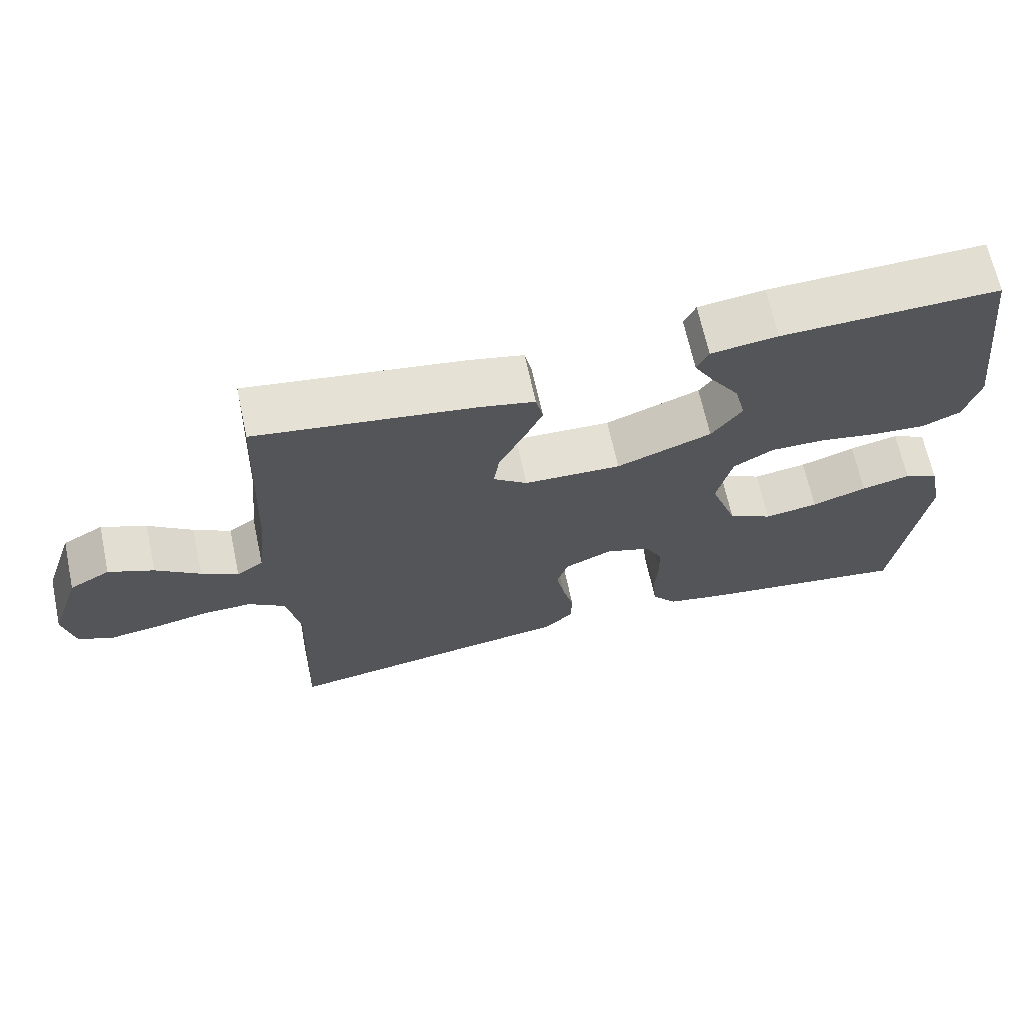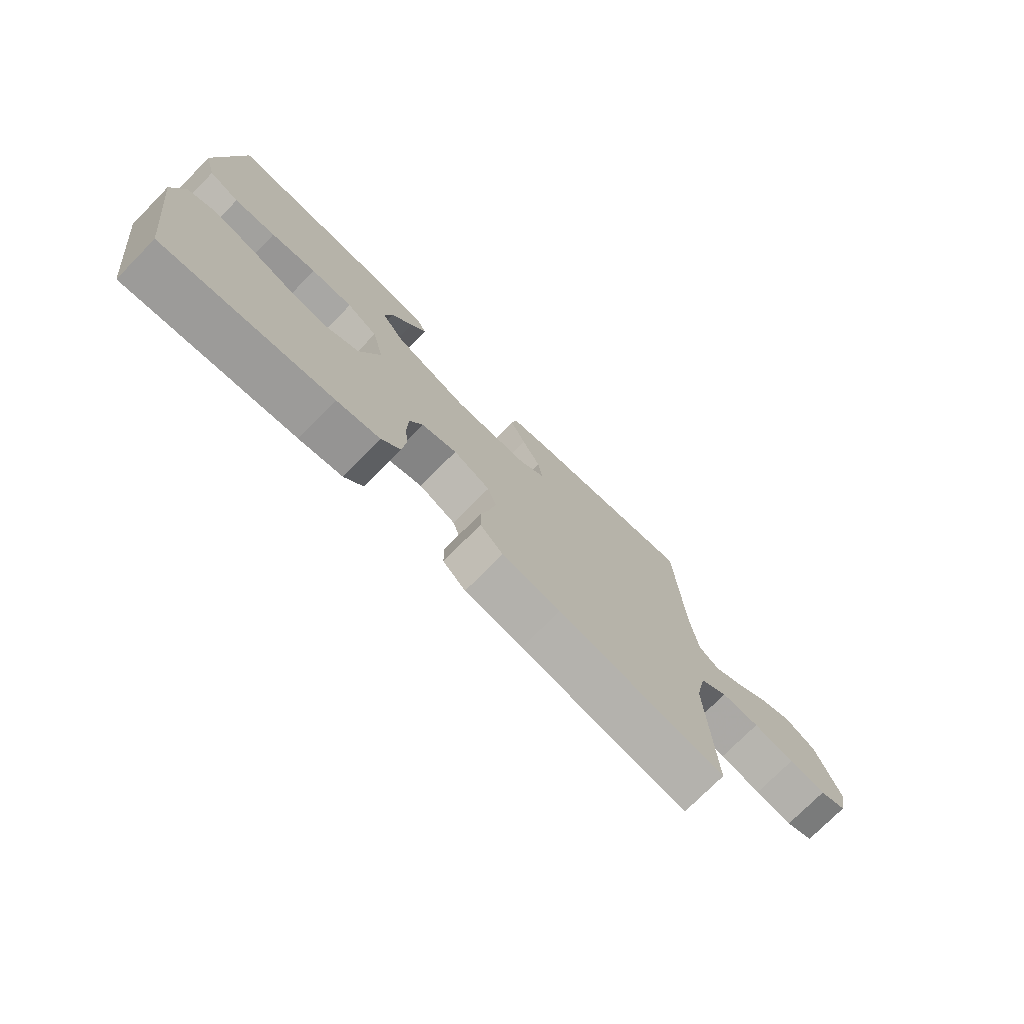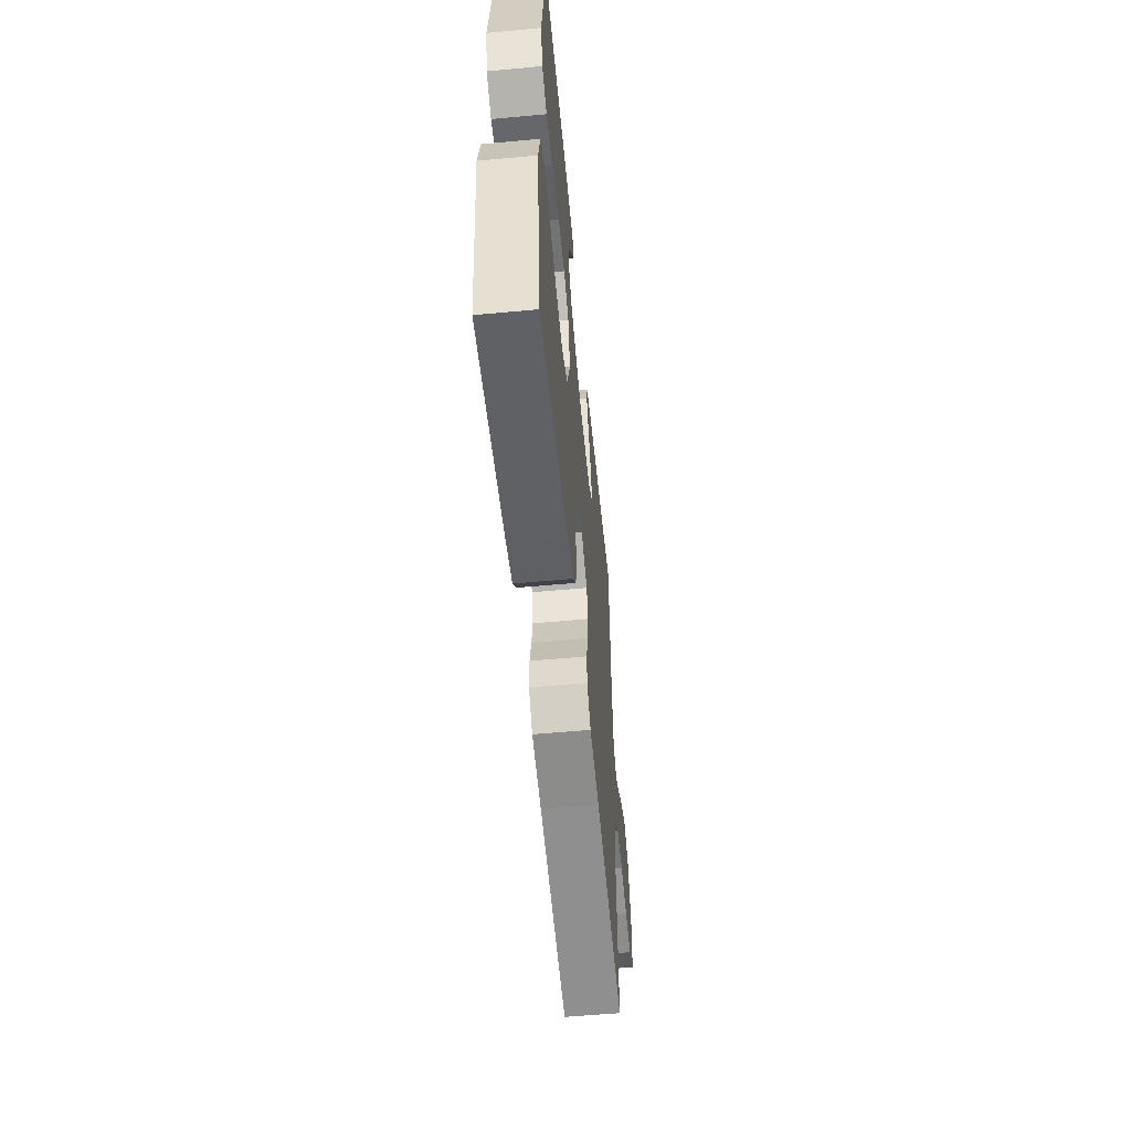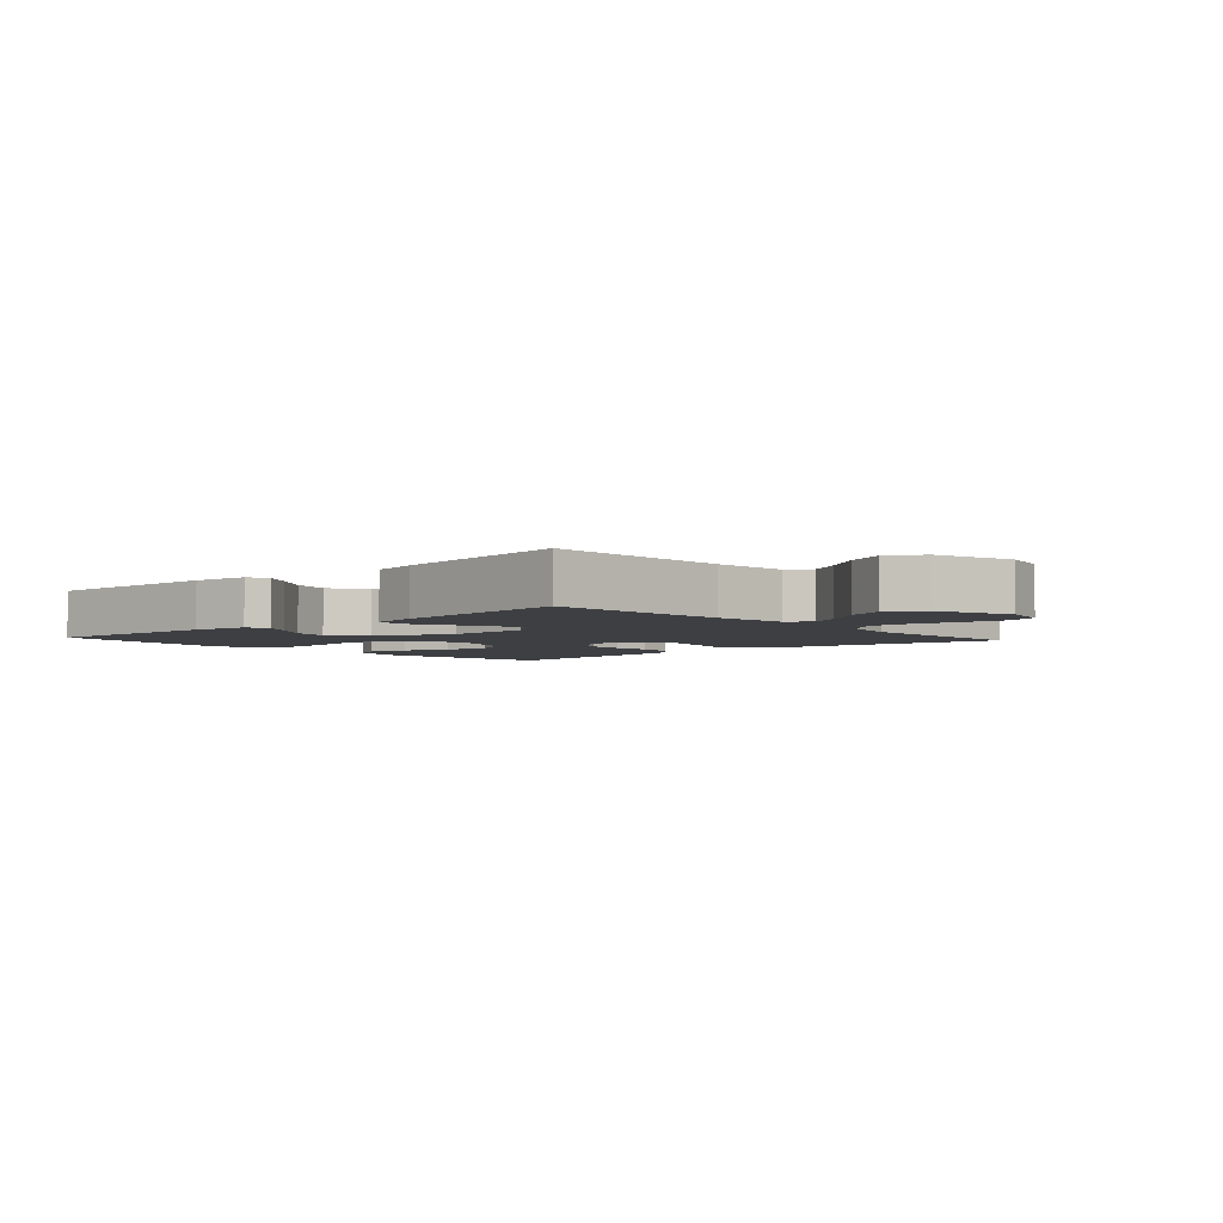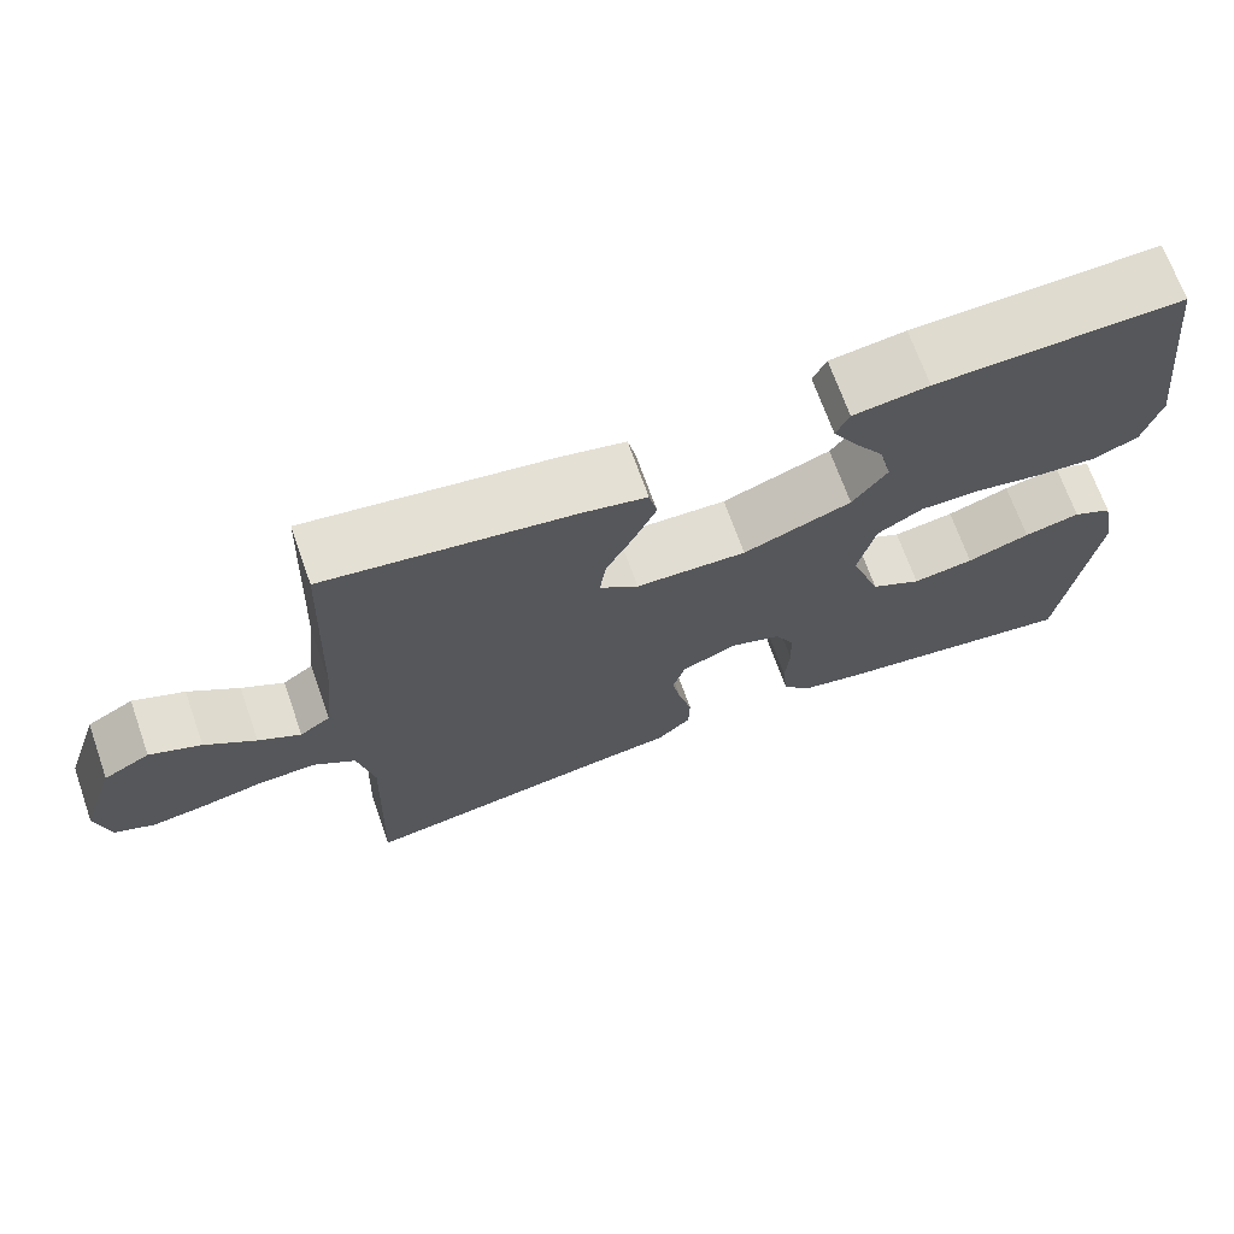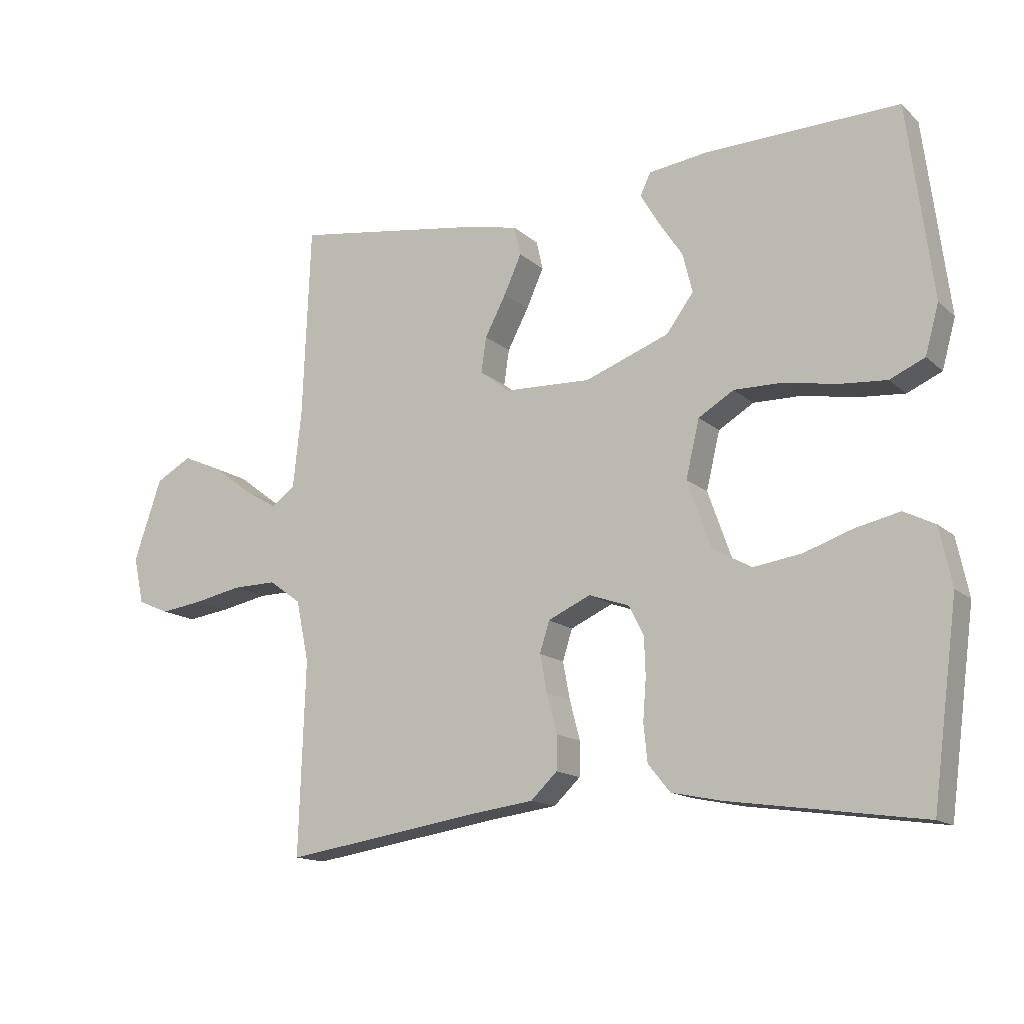
<metadata>
{"format":"obj","ext":"obj","renderer":"f3d","projection":"perspective","resolution":1024,"background":"white","views":[{"elev":67.0,"azim":167.8,"up":"+Z"},{"elev":-75.0,"azim":-44.6,"up":"+Z"},{"elev":-56.6,"azim":-84.5,"up":"+Z"},{"elev":-3.9,"azim":41.8,"up":"+Y"},{"elev":69.5,"azim":160.5,"up":"+Z"},{"elev":-14.5,"azim":-150.4,"up":"+Z"}]}
</metadata>
<code>
v 0.5 0.07 0.5
v 0.512 0.07 0.2
v 0.525 0.07 0.081
v 0.562 0.07 0.055
v 0.613 0.07 0.085
v 0.674 0.07 0.131
v 0.736 0.07 0.158
v 0.792 0.07 0.127
v 0.835 0.07 0
v 0.819 0.07 -0.073
v 0.77 0.07 -0.094
v 0.703 0.07 -0.085
v 0.629 0.07 -0.07
v 0.56 0.07 -0.069
v 0.51 0.07 -0.105
v 0.49 0.07 -0.2
v 0.5 0.07 -0.5
v 0.2 0.07 -0.453
v 0.096 0.07 -0.439
v 0.055 0.07 -0.4
v 0.054 0.07 -0.347
v 0.07 0.07 -0.286
v 0.081 0.07 -0.228
v 0.066 0.07 -0.18
v 0 0.07 -0.15
v -0.063 0.07 -0.172
v -0.086 0.07 -0.218
v -0.088 0.07 -0.277
v -0.083 0.07 -0.341
v -0.089 0.07 -0.399
v -0.123 0.07 -0.441
v -0.2 0.07 -0.457
v -0.5 0.07 -0.5
v -0.54 0.07 -0.2
v -0.521 0.07 -0.11
v -0.473 0.07 -0.086
v -0.405 0.07 -0.101
v -0.329 0.07 -0.127
v -0.255 0.07 -0.138
v -0.194 0.07 -0.105
v -0.157 0.07 0
v -0.178 0.07 0.089
v -0.233 0.07 0.122
v -0.308 0.07 0.121
v -0.389 0.07 0.106
v -0.463 0.07 0.1
v -0.517 0.07 0.124
v -0.538 0.07 0.2
v -0.5 0.07 0.5
v -0.2 0.07 0.492
v -0.108 0.07 0.48
v -0.092 0.07 0.446
v -0.12 0.07 0.398
v -0.158 0.07 0.341
v -0.173 0.07 0.28
v -0.131 0.07 0.223
v 0 0.07 0.174
v 0.134 0.07 0.179
v 0.181 0.07 0.215
v 0.173 0.07 0.27
v 0.14 0.07 0.333
v 0.113 0.07 0.393
v 0.123 0.07 0.438
v 0.2 0.07 0.455
v 0.5 0 0.5
v 0.512 0 0.2
v 0.525 0 0.081
v 0.562 0 0.055
v 0.613 0 0.085
v 0.674 0 0.131
v 0.736 0 0.158
v 0.792 0 0.127
v 0.835 0 0
v 0.819 0 -0.073
v 0.77 0 -0.094
v 0.703 0 -0.085
v 0.629 0 -0.07
v 0.56 0 -0.069
v 0.51 0 -0.105
v 0.49 0 -0.2
v 0.5 0 -0.5
v 0.2 0 -0.453
v 0.096 0 -0.439
v 0.055 0 -0.4
v 0.054 0 -0.347
v 0.07 0 -0.286
v 0.081 0 -0.228
v 0.066 0 -0.18
v 0 0 -0.15
v -0.063 0 -0.172
v -0.086 0 -0.218
v -0.088 0 -0.277
v -0.083 0 -0.341
v -0.089 0 -0.399
v -0.123 0 -0.441
v -0.2 0 -0.457
v -0.5 0 -0.5
v -0.54 0 -0.2
v -0.521 0 -0.11
v -0.473 0 -0.086
v -0.405 0 -0.101
v -0.329 0 -0.127
v -0.255 0 -0.138
v -0.194 0 -0.105
v -0.157 0 0
v -0.178 0 0.089
v -0.233 0 0.122
v -0.308 0 0.121
v -0.389 0 0.106
v -0.463 0 0.1
v -0.517 0 0.124
v -0.538 0 0.2
v -0.5 0 0.5
v -0.2 0 0.492
v -0.108 0 0.48
v -0.092 0 0.446
v -0.12 0 0.398
v -0.158 0 0.341
v -0.173 0 0.28
v -0.131 0 0.223
v 0 0 0.174
v 0.134 0 0.179
v 0.181 0 0.215
v 0.173 0 0.27
v 0.14 0 0.333
v 0.113 0 0.393
v 0.123 0 0.438
v 0.2 0 0.455
f 63 64 1 2
f 60 61 62 63
f 60 63 2 3
f 59 60 3 4
f 58 59 4
f 57 58 4
f 51 52 53 54
f 49 50 51 54
f 49 54 55
f 48 49 55 56
f 44 45 46 47
f 43 44 47 48
f 35 36 37 38
f 35 38 39
f 34 35 39
f 33 34 39
f 32 33 39 40
f 28 29 30 31
f 27 28 31 32
f 19 20 21 22
f 18 19 22 23
f 16 17 18 23
f 15 16 23 24
f 10 11 12 13
f 8 9 10 13
f 8 13 14
f 5 6 7 8
f 4 5 8 14
f 57 4 14 15
f 43 48 56 57
f 42 43 57 15
f 27 32 40 41
f 26 27 41 42
f 25 26 42
f 15 24 25 42
f 66 65 128 127
f 127 126 125 124
f 67 66 127 124
f 68 67 124 123
f 68 123 122
f 68 122 121
f 118 117 116 115
f 118 115 114 113
f 119 118 113
f 120 119 113 112
f 111 110 109 108
f 112 111 108 107
f 102 101 100 99
f 103 102 99
f 103 99 98
f 103 98 97
f 104 103 97 96
f 95 94 93 92
f 96 95 92 91
f 86 85 84 83
f 87 86 83 82
f 87 82 81 80
f 88 87 80 79
f 77 76 75 74
f 77 74 73 72
f 78 77 72
f 72 71 70 69
f 78 72 69 68
f 79 78 68 121
f 121 120 112 107
f 79 121 107 106
f 105 104 96 91
f 106 105 91 90
f 106 90 89
f 106 89 88 79
f 1 65 66 2
f 2 66 67 3
f 3 67 68 4
f 4 68 69 5
f 5 69 70 6
f 6 70 71 7
f 7 71 72 8
f 8 72 73 9
f 9 73 74 10
f 10 74 75 11
f 11 75 76 12
f 12 76 77 13
f 13 77 78 14
f 14 78 79 15
f 15 79 80 16
f 16 80 81 17
f 17 81 82 18
f 18 82 83 19
f 19 83 84 20
f 20 84 85 21
f 21 85 86 22
f 22 86 87 23
f 23 87 88 24
f 24 88 89 25
f 25 89 90 26
f 26 90 91 27
f 27 91 92 28
f 28 92 93 29
f 29 93 94 30
f 30 94 95 31
f 31 95 96 32
f 32 96 97 33
f 33 97 98 34
f 34 98 99 35
f 35 99 100 36
f 36 100 101 37
f 37 101 102 38
f 38 102 103 39
f 39 103 104 40
f 40 104 105 41
f 41 105 106 42
f 42 106 107 43
f 43 107 108 44
f 44 108 109 45
f 45 109 110 46
f 46 110 111 47
f 47 111 112 48
f 48 112 113 49
f 49 113 114 50
f 50 114 115 51
f 51 115 116 52
f 52 116 117 53
f 53 117 118 54
f 54 118 119 55
f 55 119 120 56
f 56 120 121 57
f 57 121 122 58
f 58 122 123 59
f 59 123 124 60
f 60 124 125 61
f 61 125 126 62
f 62 126 127 63
f 63 127 128 64
f 64 128 65 1

</code>
